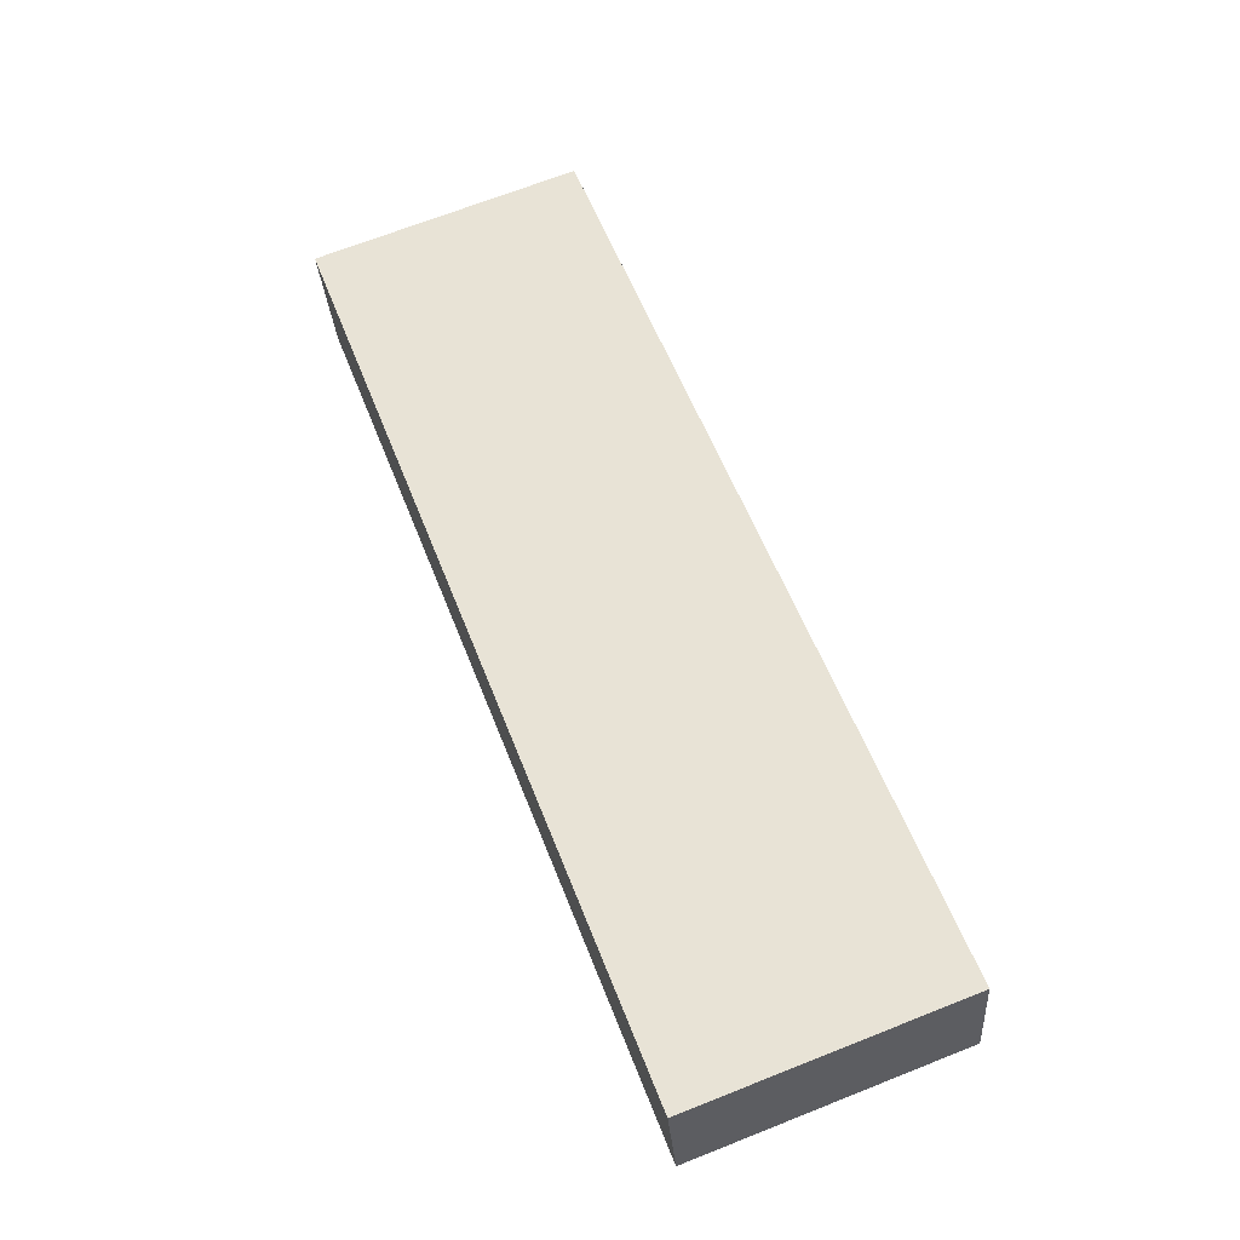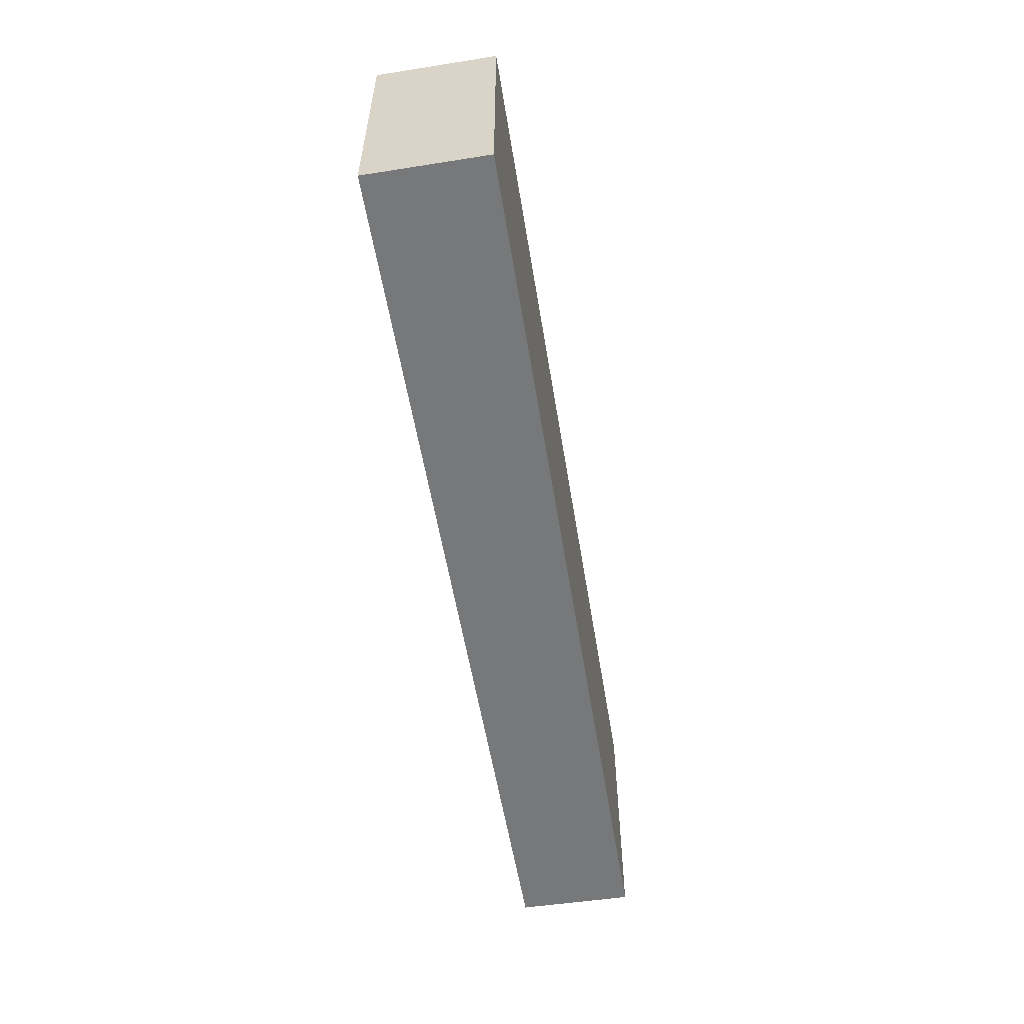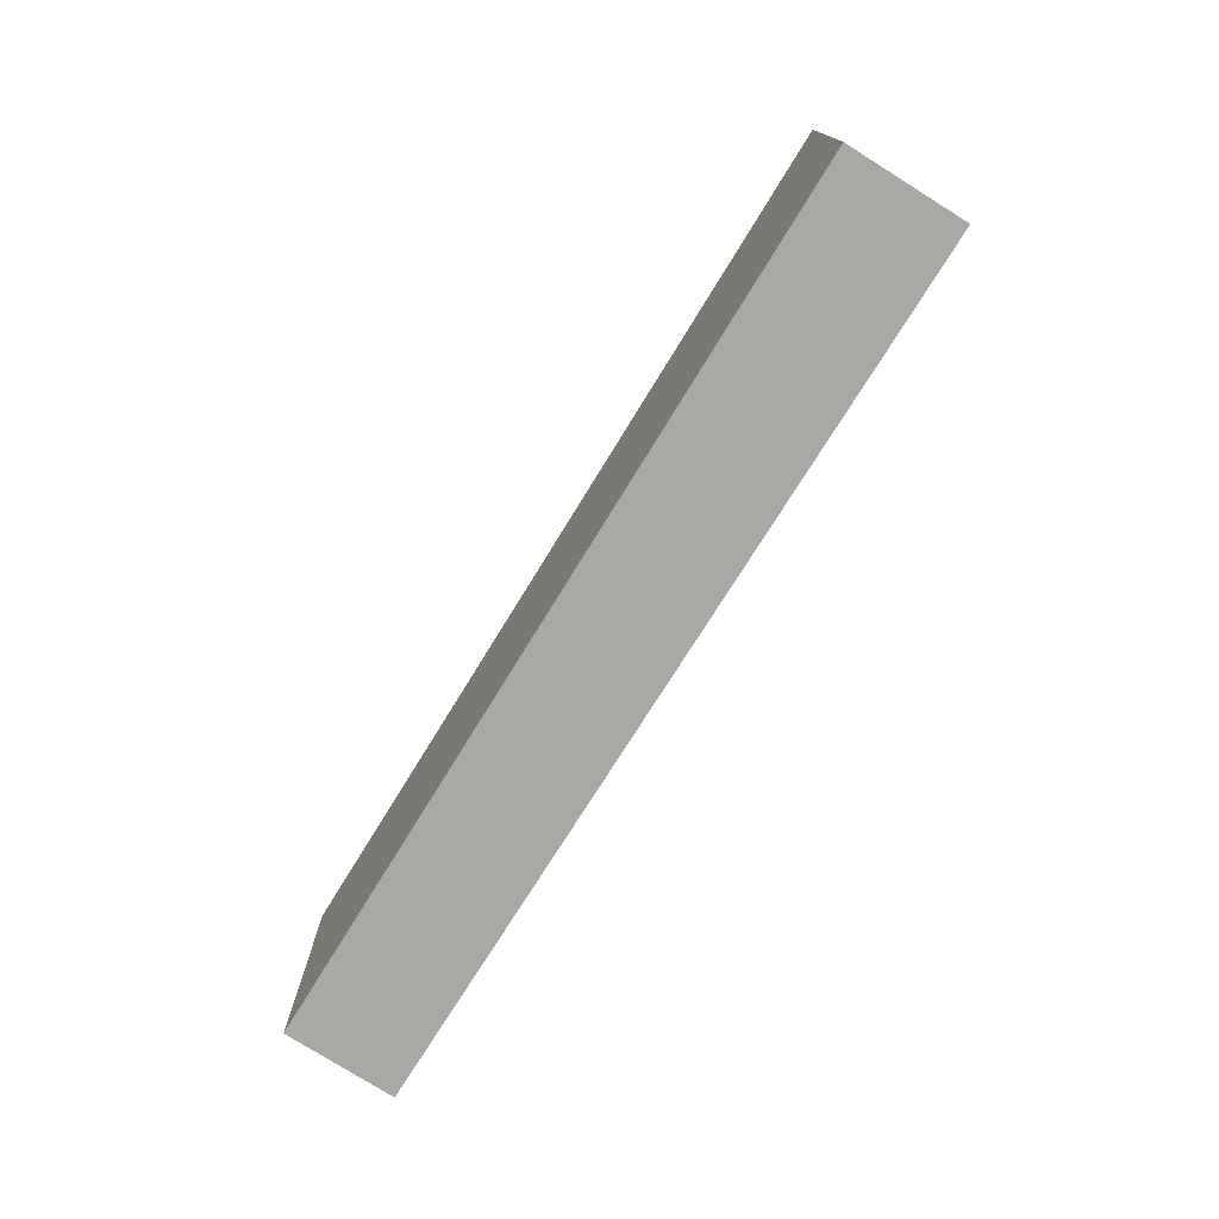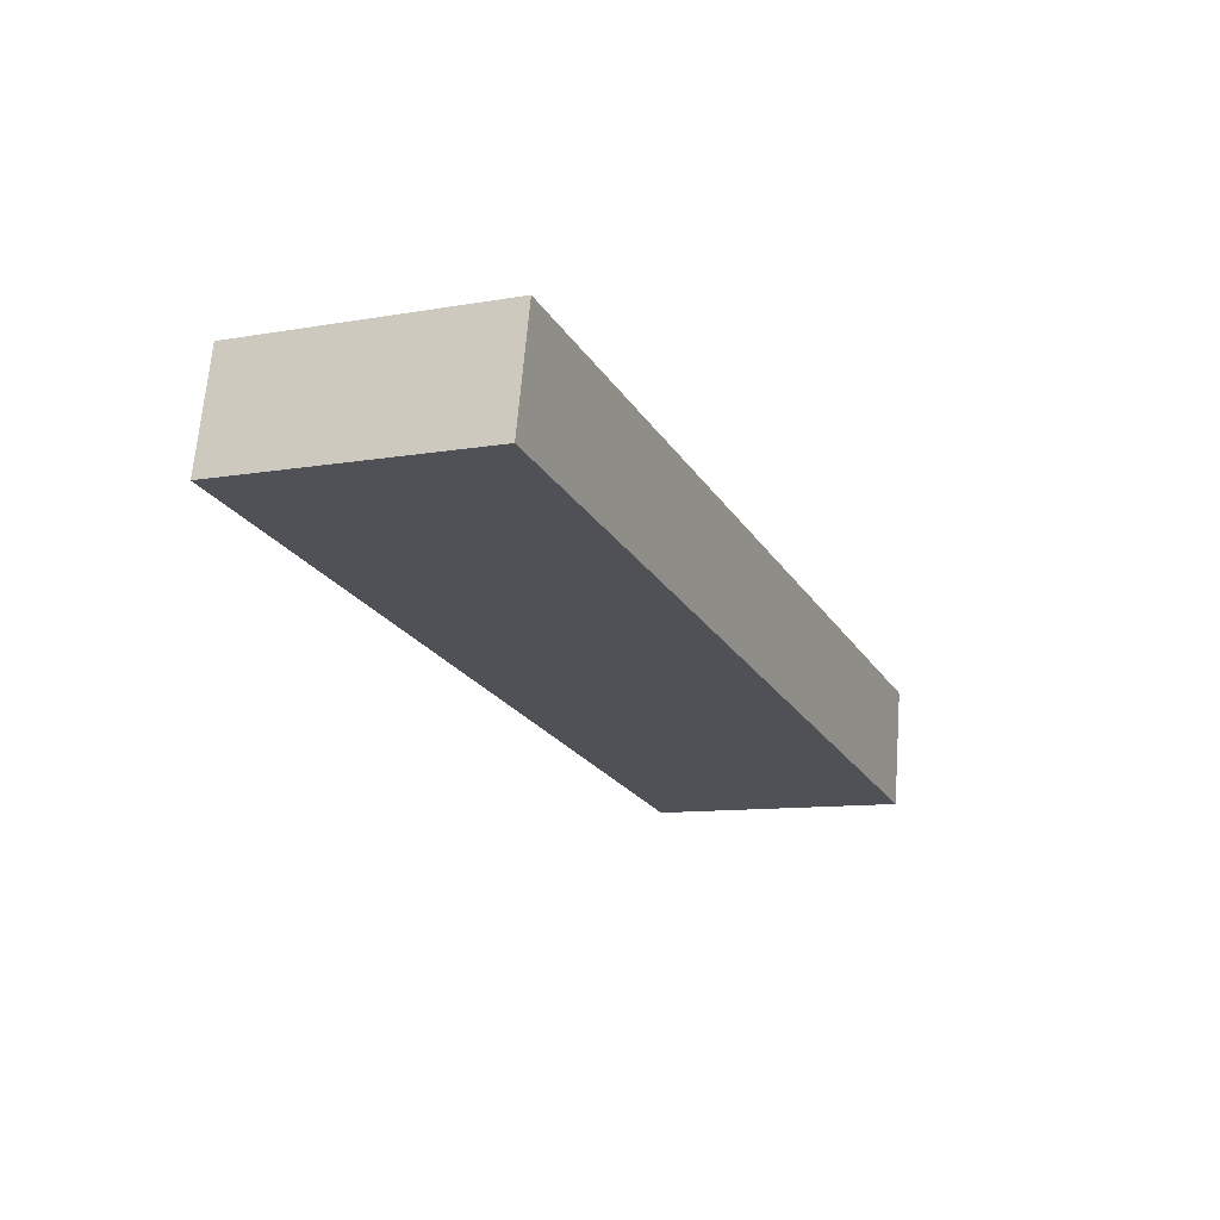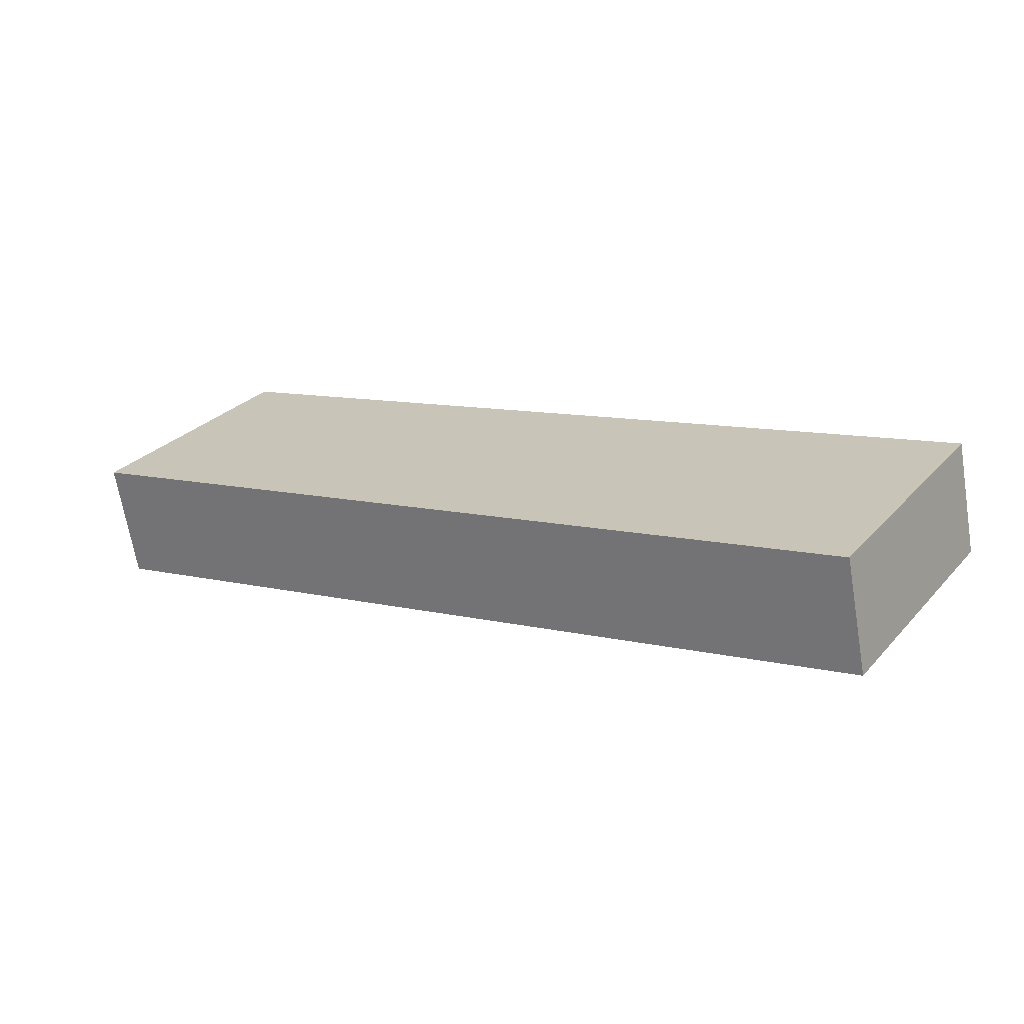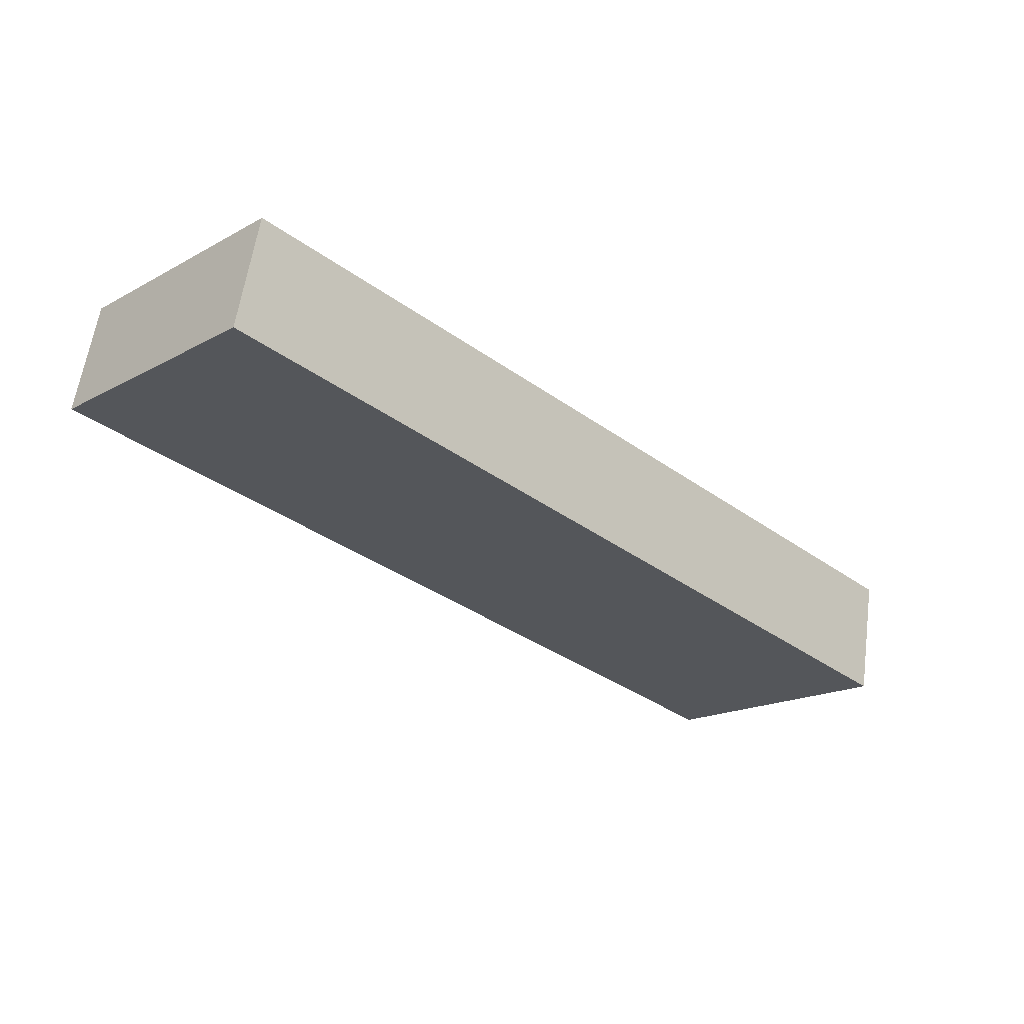
<metadata>
{"format":"obj","ext":"obj","renderer":"f3d","projection":"perspective","resolution":1024,"background":"white","views":[{"elev":69.4,"azim":-111.5,"up":"+Z"},{"elev":-57.3,"azim":110.3,"up":"+Y"},{"elev":-75.2,"azim":69.1,"up":"+Y"},{"elev":-10.2,"azim":-66.0,"up":"+Z"},{"elev":28.4,"azim":-146.8,"up":"+Z"},{"elev":-18.2,"azim":-43.8,"up":"+Z"}]}
</metadata>
<code>
v  0 2.328 1.425e-16
v  8.007 2.328 -0.648
v  7.836 2.328 -1.535
v  8.039 2.328 -0.484
v  7.903 2.328 -0.458
v  0.21 2.328 0.992
v  7.836 9.399e-17 -1.535
v  0 0 0
v  0.21 -6.074e-17 0.992
v  7.903 2.804e-17 -0.458
v  8.039 2.964e-17 -0.484
v  8.007 3.968e-17 -0.648
g defaultobject
f 1 2 3
f 2 1 4
f 4 1 5
f 5 1 6
f 7 1 3
f 1 7 8
f 8 6 1
f 6 8 9
f 9 5 6
f 5 9 10
f 5 10 4
f 4 10 11
f 2 7 3
f 7 2 4
f 7 4 12
f 12 4 11
f 12 8 7
f 8 12 9
f 9 12 11
f 9 11 10

</code>
